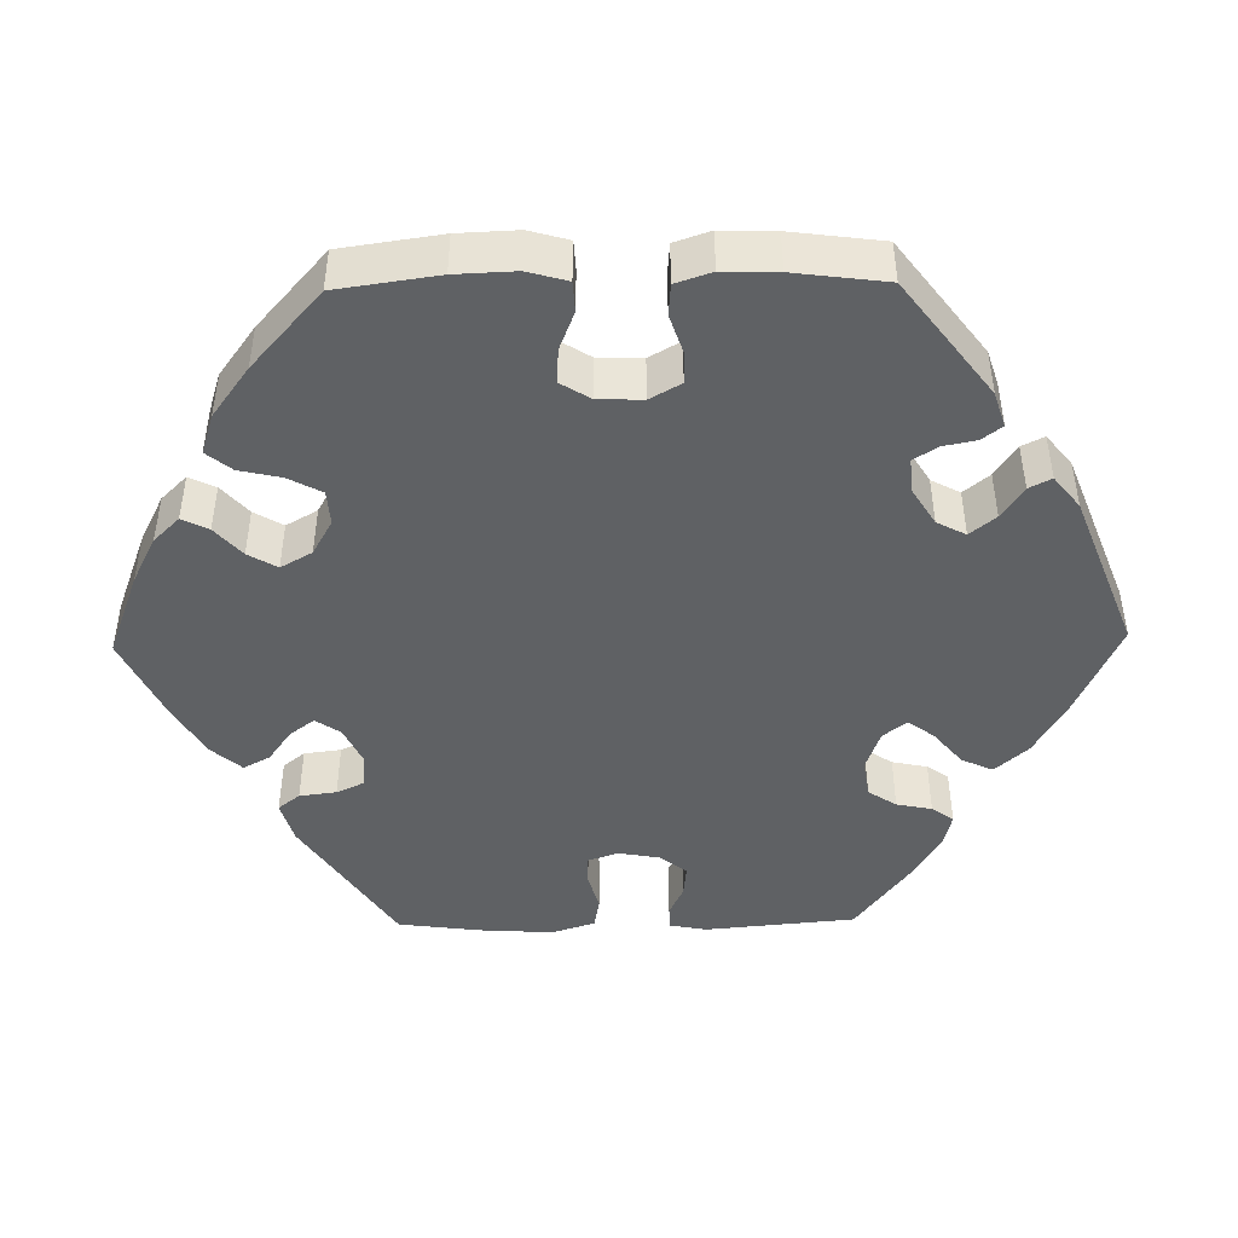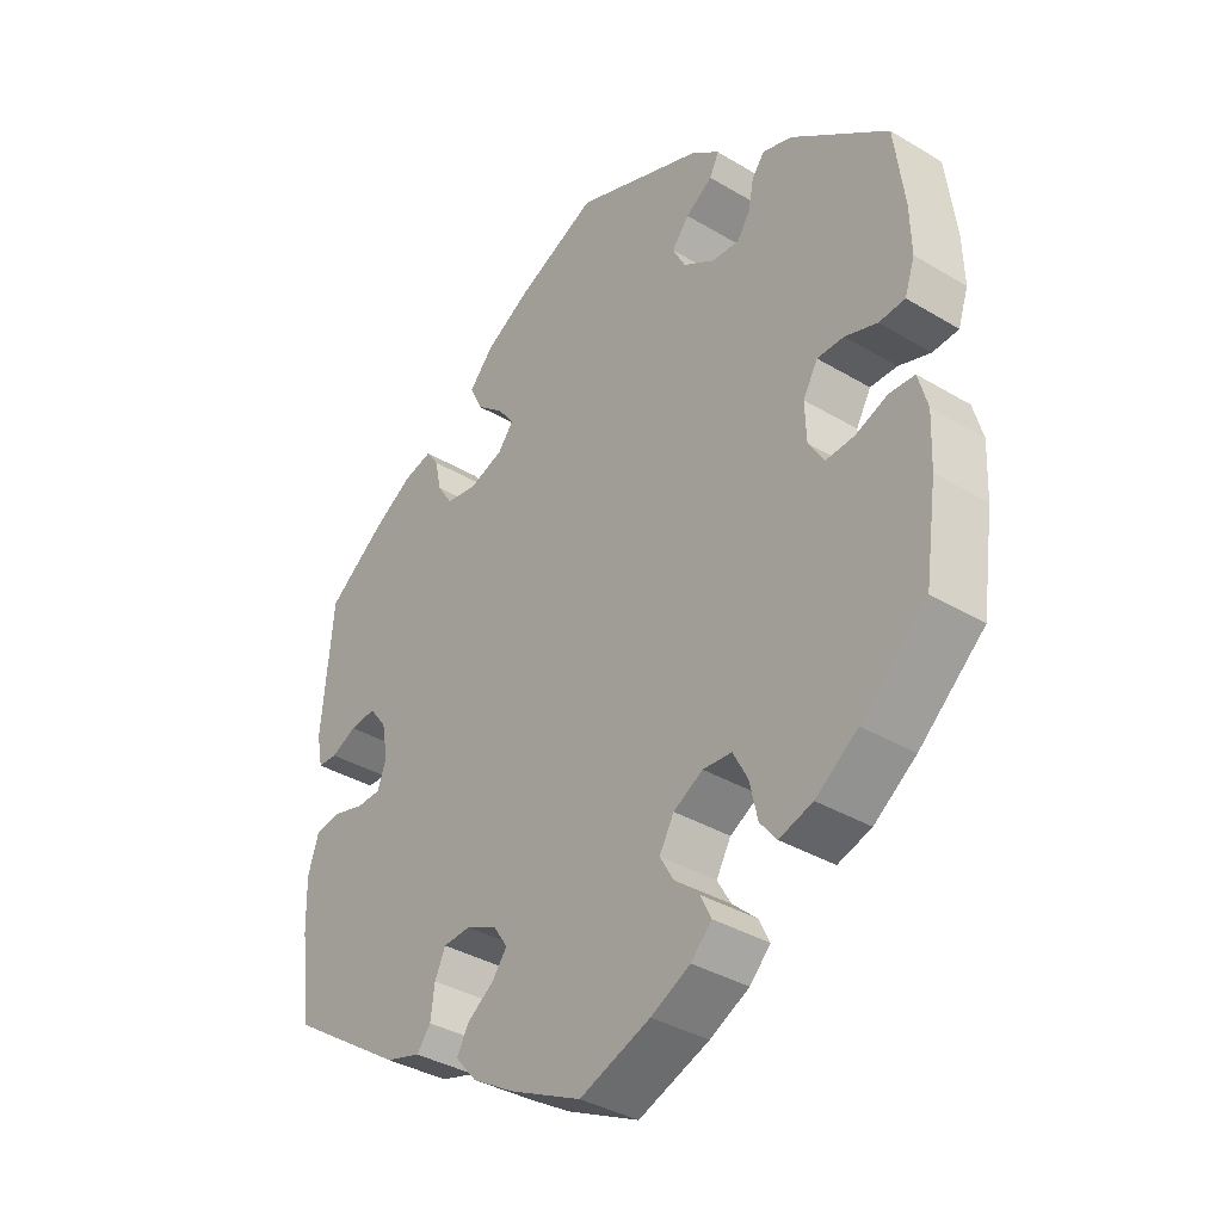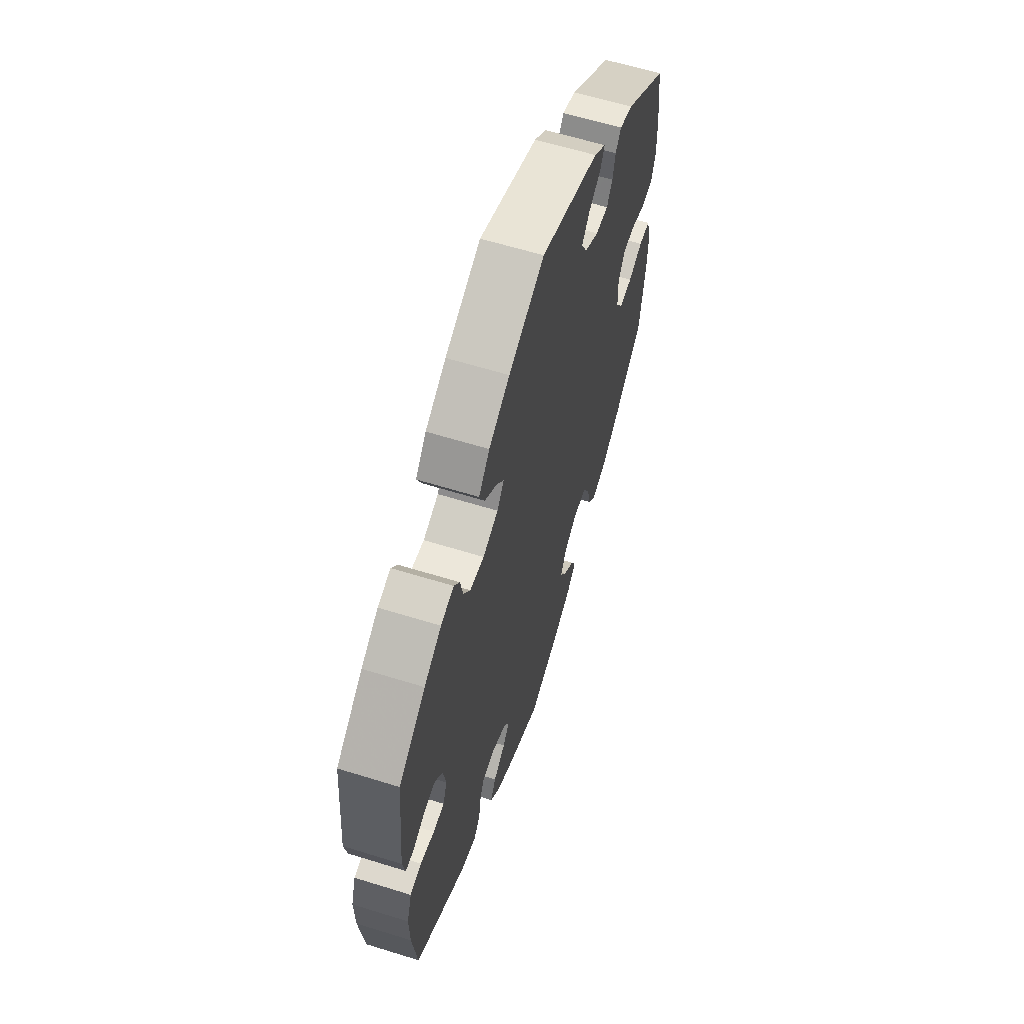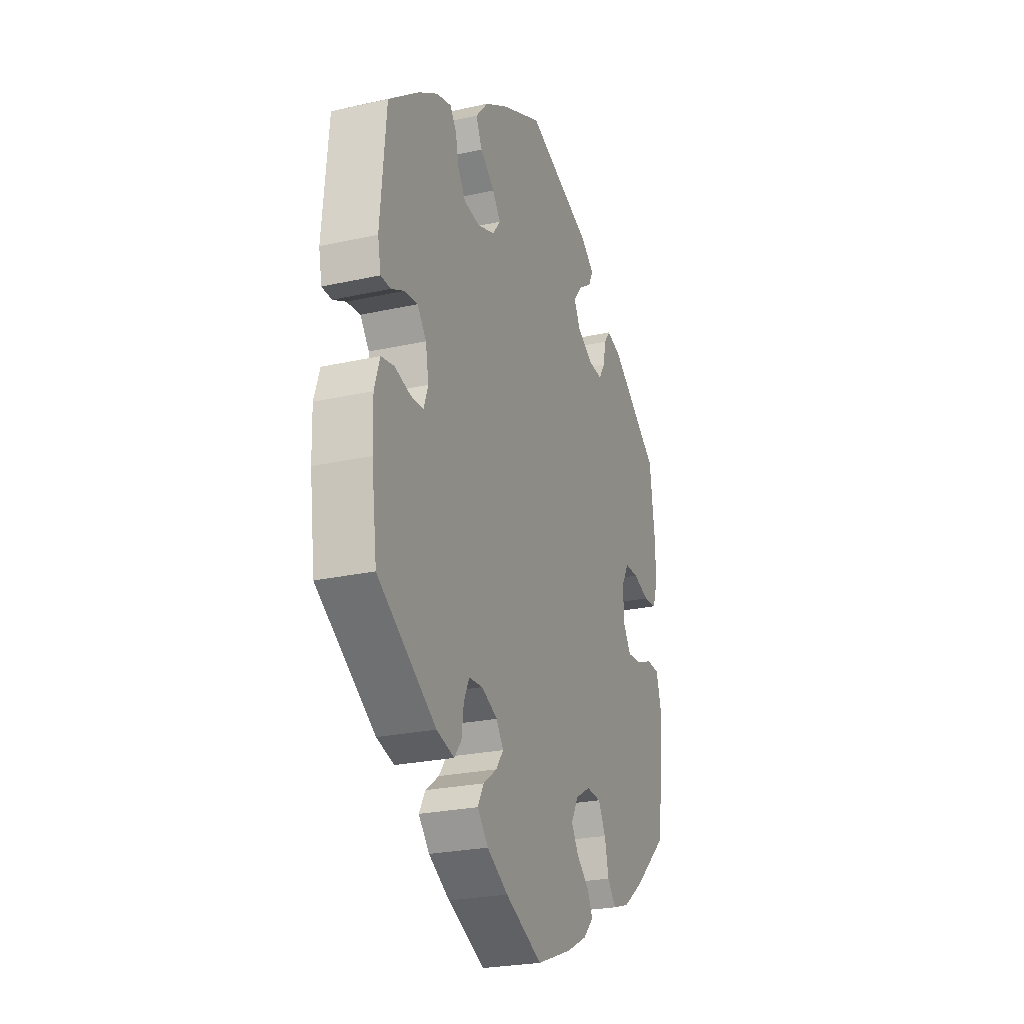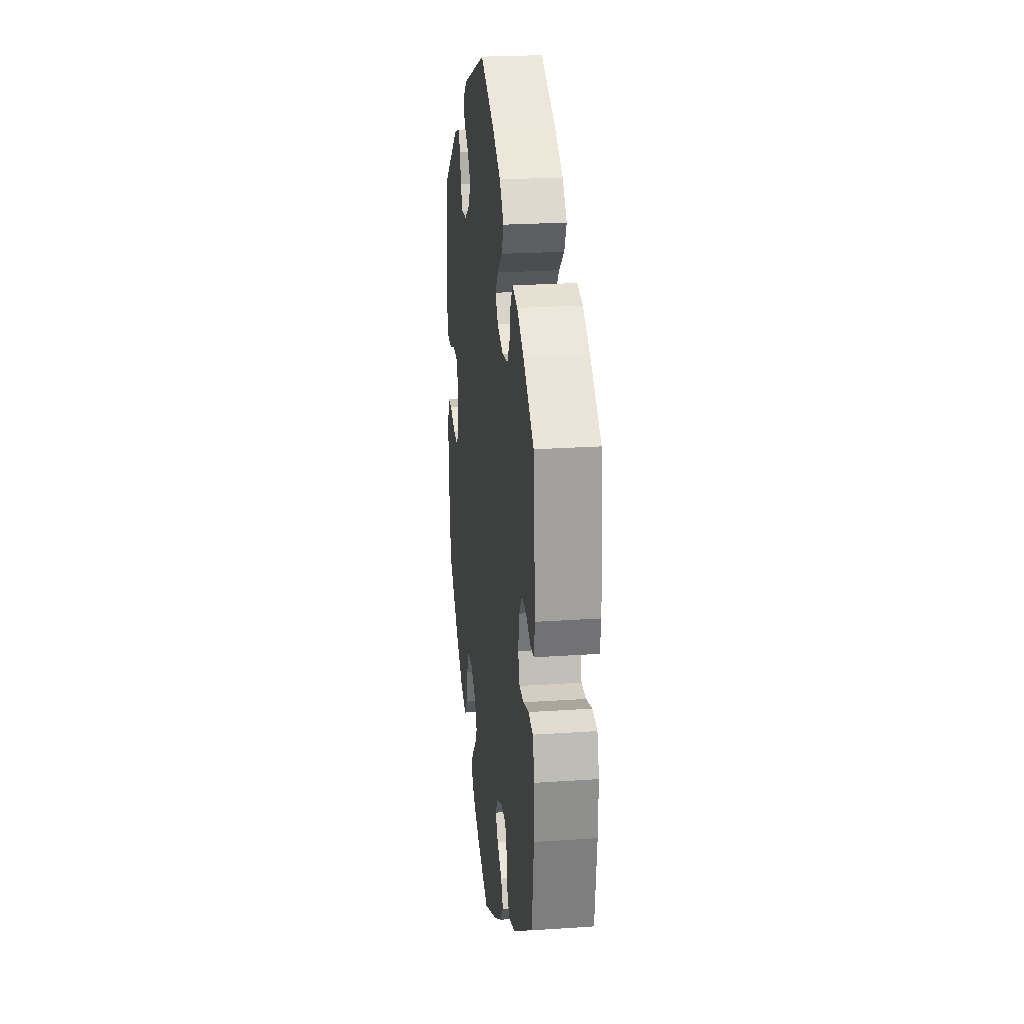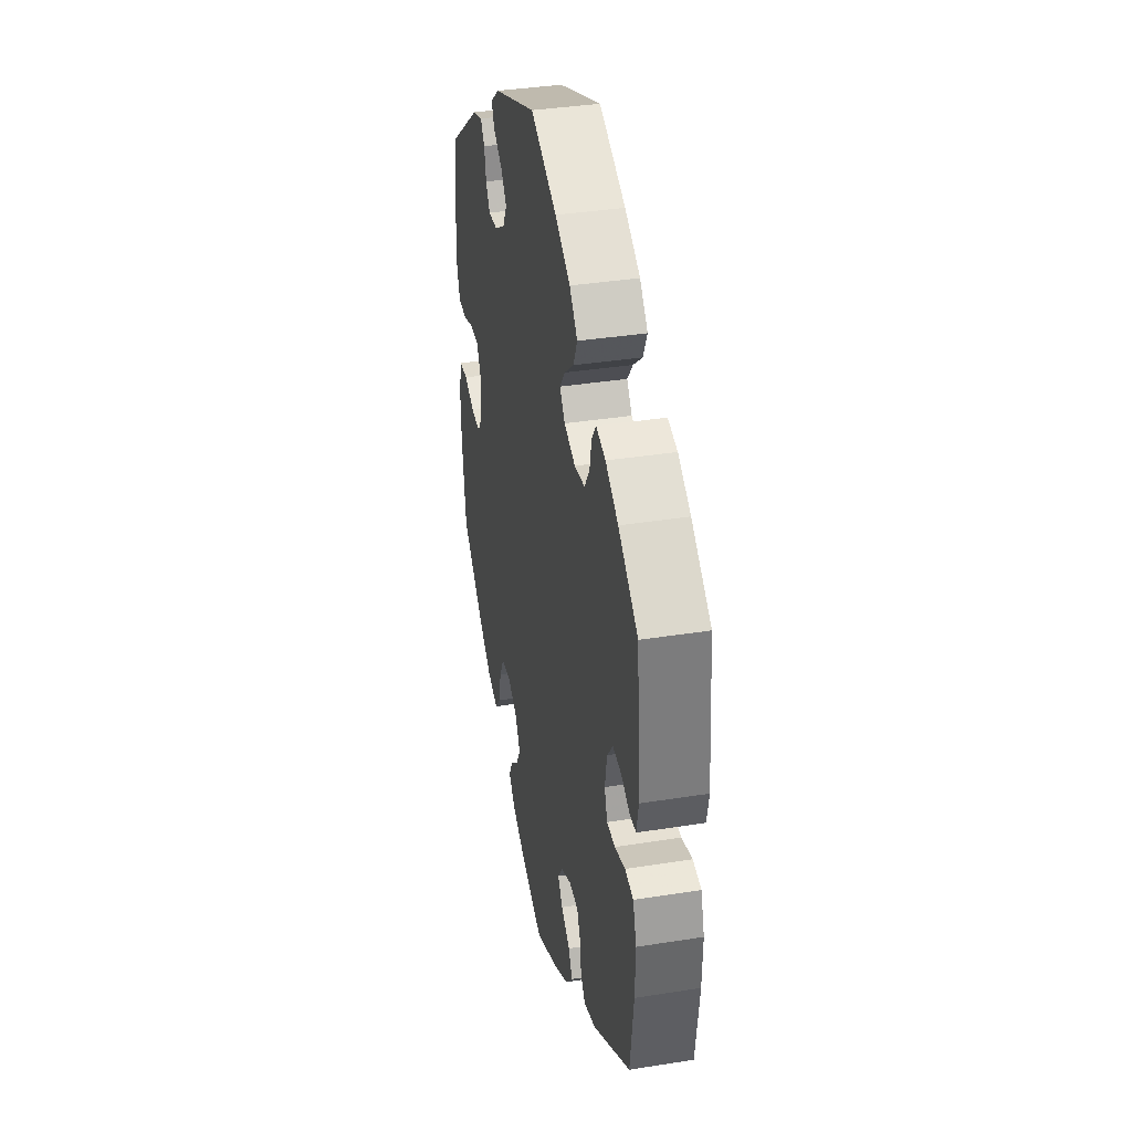
<metadata>
{"format":"obj","ext":"obj","renderer":"f3d","projection":"perspective","resolution":1024,"background":"white","views":[{"elev":-46.0,"azim":-89.0,"up":"+Y"},{"elev":-36.5,"azim":-127.9,"up":"+Z"},{"elev":61.3,"azim":107.6,"up":"+Z"},{"elev":-24.7,"azim":110.1,"up":"+Z"},{"elev":23.6,"azim":83.5,"up":"+Z"},{"elev":36.9,"azim":78.4,"up":"+Z"}]}
</metadata>
<code>
v 0.517 0.07 0.102
v 0.508 0.07 0.056
v 0.479 0.07 0.055
v 0.441 0.07 0.073
v 0.402 0.07 0.077
v 0.376 0.07 0.043
v 0.367 0.07 -0.008
v 0.38 0.07 -0.045
v 0.417 0.07 -0.046
v 0.464 0.07 -0.033
v 0.502 0.07 -0.04
v 0.518 0.07 -0.09
v 0.516 0.07 -0.165
v 0.5 0.07 -0.289
v 0.328 0.07 -0.403
v 0.276 0.07 -0.418
v 0.255 0.07 -0.391
v 0.249 0.07 -0.345
v 0.233 0.07 -0.31
v 0.192 0.07 -0.307
v 0.145 0.07 -0.329
v 0.124 0.07 -0.36
v 0.146 0.07 -0.39
v 0.186 0.07 -0.419
v 0.204 0.07 -0.452
v 0.172 0.07 -0.489
v 0.11 0.07 -0.526
v 0.001 0.07 -0.578
v -0.105 0.07 -0.538
v -0.164 0.07 -0.508
v -0.195 0.07 -0.476
v -0.179 0.07 -0.443
v -0.142 0.07 -0.41
v -0.121 0.07 -0.374
v -0.143 0.07 -0.335
v -0.187 0.07 -0.31
v -0.23 0.07 -0.313
v -0.252 0.07 -0.354
v -0.264 0.07 -0.407
v -0.289 0.07 -0.438
v -0.339 0.07 -0.422
v -0.402 0.07 -0.376
v -0.5 0.07 -0.289
v -0.518 0.07 -0.163
v -0.521 0.07 -0.088
v -0.507 0.07 -0.038
v -0.469 0.07 -0.036
v -0.421 0.07 -0.055
v -0.378 0.07 -0.058
v -0.355 0.07 -0.021
v -0.353 0.07 0.035
v -0.375 0.07 0.074
v -0.415 0.07 0.074
v -0.463 0.07 0.058
v -0.502 0.07 0.061
v -0.517 0.07 0.106
v -0.515 0.07 0.174
v -0.5 0.07 0.289
v -0.355 0.07 0.398
v -0.311 0.07 0.412
v -0.292 0.07 0.387
v -0.284 0.07 0.346
v -0.265 0.07 0.316
v -0.223 0.07 0.319
v -0.176 0.07 0.348
v -0.157 0.07 0.384
v -0.183 0.07 0.416
v -0.223 0.07 0.443
v -0.237 0.07 0.471
v -0.197 0.07 0.503
v -0.001 0.07 0.578
v 0.118 0.07 0.524
v 0.187 0.07 0.484
v 0.223 0.07 0.443
v 0.205 0.07 0.404
v 0.163 0.07 0.369
v 0.139 0.07 0.337
v 0.162 0.07 0.307
v 0.213 0.07 0.289
v 0.26 0.07 0.296
v 0.283 0.07 0.331
v 0.292 0.07 0.375
v 0.311 0.07 0.402
v 0.354 0.07 0.391
v 0.411 0.07 0.356
v 0.5 0.07 0.289
v 0.517 0 0.102
v 0.508 0 0.056
v 0.479 0 0.055
v 0.441 0 0.073
v 0.402 0 0.077
v 0.376 0 0.043
v 0.367 0 -0.008
v 0.38 0 -0.045
v 0.417 0 -0.046
v 0.464 0 -0.033
v 0.502 0 -0.04
v 0.518 0 -0.09
v 0.516 0 -0.165
v 0.5 0 -0.289
v 0.328 0 -0.403
v 0.276 0 -0.418
v 0.255 0 -0.391
v 0.249 0 -0.345
v 0.233 0 -0.31
v 0.192 0 -0.307
v 0.145 0 -0.329
v 0.124 0 -0.36
v 0.146 0 -0.39
v 0.186 0 -0.419
v 0.204 0 -0.452
v 0.172 0 -0.489
v 0.11 0 -0.526
v 0.001 0 -0.578
v -0.105 0 -0.538
v -0.164 0 -0.508
v -0.195 0 -0.476
v -0.179 0 -0.443
v -0.142 0 -0.41
v -0.121 0 -0.374
v -0.143 0 -0.335
v -0.187 0 -0.31
v -0.23 0 -0.313
v -0.252 0 -0.354
v -0.264 0 -0.407
v -0.289 0 -0.438
v -0.339 0 -0.422
v -0.402 0 -0.376
v -0.5 0 -0.289
v -0.518 0 -0.163
v -0.521 0 -0.088
v -0.507 0 -0.038
v -0.469 0 -0.036
v -0.421 0 -0.055
v -0.378 0 -0.058
v -0.355 0 -0.021
v -0.353 0 0.035
v -0.375 0 0.074
v -0.415 0 0.074
v -0.463 0 0.058
v -0.502 0 0.061
v -0.517 0 0.106
v -0.515 0 0.174
v -0.5 0 0.289
v -0.355 0 0.398
v -0.311 0 0.412
v -0.292 0 0.387
v -0.284 0 0.346
v -0.265 0 0.316
v -0.223 0 0.319
v -0.176 0 0.348
v -0.157 0 0.384
v -0.183 0 0.416
v -0.223 0 0.443
v -0.237 0 0.471
v -0.197 0 0.503
v -0.001 0 0.578
v 0.118 0 0.524
v 0.187 0 0.484
v 0.223 0 0.443
v 0.205 0 0.404
v 0.163 0 0.369
v 0.139 0 0.337
v 0.162 0 0.307
v 0.213 0 0.289
v 0.26 0 0.296
v 0.283 0 0.331
v 0.292 0 0.375
v 0.311 0 0.402
v 0.354 0 0.391
v 0.411 0 0.356
v 0.5 0 0.289
f 81 82 83 84
f 80 81 84 85
f 73 74 75 76
f 73 76 77
f 72 73 77
f 71 72 77
f 70 71 77
f 67 68 69 70
f 66 67 70 77
f 65 66 77 78
f 59 60 61 62
f 59 62 63
f 58 59 63
f 57 58 63 64
f 53 54 55 56
f 52 53 56 57
f 45 46 47 48
f 45 48 49
f 44 45 49
f 43 44 49
f 42 43 49 50
f 38 39 40 41
f 37 38 41 42
f 30 31 32 33
f 30 33 34
f 29 30 34
f 28 29 34
f 27 28 34 35
f 23 24 25 26
f 22 23 26 27
f 15 16 17 18
f 15 18 19
f 14 15 19
f 13 14 19 20
f 9 10 11 12
f 8 9 12 13
f 1 2 3 4
f 1 4 5
f 80 85 86 1
f 64 65 78 79
f 52 57 64 79
f 51 52 79 80
f 50 51 80 1
f 37 42 50
f 36 37 50
f 35 36 50
f 22 27 35 50
f 21 22 50
f 20 21 50
f 8 13 20 50
f 7 8 50
f 6 7 50
f 5 6 50
f 1 5 50
f 170 169 168 167
f 171 170 167 166
f 162 161 160 159
f 163 162 159
f 163 159 158
f 163 158 157
f 163 157 156
f 156 155 154 153
f 163 156 153 152
f 164 163 152 151
f 148 147 146 145
f 149 148 145
f 149 145 144
f 150 149 144 143
f 142 141 140 139
f 143 142 139 138
f 134 133 132 131
f 135 134 131
f 135 131 130
f 135 130 129
f 136 135 129 128
f 127 126 125 124
f 128 127 124 123
f 119 118 117 116
f 120 119 116
f 120 116 115
f 120 115 114
f 121 120 114 113
f 112 111 110 109
f 113 112 109 108
f 104 103 102 101
f 105 104 101
f 105 101 100
f 106 105 100 99
f 98 97 96 95
f 99 98 95 94
f 90 89 88 87
f 91 90 87
f 87 172 171 166
f 165 164 151 150
f 165 150 143 138
f 166 165 138 137
f 87 166 137 136
f 136 128 123
f 136 123 122
f 136 122 121
f 136 121 113 108
f 136 108 107
f 136 107 106
f 136 106 99 94
f 136 94 93
f 136 93 92
f 136 92 91
f 136 91 87
f 1 87 88 2
f 2 88 89 3
f 3 89 90 4
f 4 90 91 5
f 5 91 92 6
f 6 92 93 7
f 7 93 94 8
f 8 94 95 9
f 9 95 96 10
f 10 96 97 11
f 11 97 98 12
f 12 98 99 13
f 13 99 100 14
f 14 100 101 15
f 15 101 102 16
f 16 102 103 17
f 17 103 104 18
f 18 104 105 19
f 19 105 106 20
f 20 106 107 21
f 21 107 108 22
f 22 108 109 23
f 23 109 110 24
f 24 110 111 25
f 25 111 112 26
f 26 112 113 27
f 27 113 114 28
f 28 114 115 29
f 29 115 116 30
f 30 116 117 31
f 31 117 118 32
f 32 118 119 33
f 33 119 120 34
f 34 120 121 35
f 35 121 122 36
f 36 122 123 37
f 37 123 124 38
f 38 124 125 39
f 39 125 126 40
f 40 126 127 41
f 41 127 128 42
f 42 128 129 43
f 43 129 130 44
f 44 130 131 45
f 45 131 132 46
f 46 132 133 47
f 47 133 134 48
f 48 134 135 49
f 49 135 136 50
f 50 136 137 51
f 51 137 138 52
f 52 138 139 53
f 53 139 140 54
f 54 140 141 55
f 55 141 142 56
f 56 142 143 57
f 57 143 144 58
f 58 144 145 59
f 59 145 146 60
f 60 146 147 61
f 61 147 148 62
f 62 148 149 63
f 63 149 150 64
f 64 150 151 65
f 65 151 152 66
f 66 152 153 67
f 67 153 154 68
f 68 154 155 69
f 69 155 156 70
f 70 156 157 71
f 71 157 158 72
f 72 158 159 73
f 73 159 160 74
f 74 160 161 75
f 75 161 162 76
f 76 162 163 77
f 77 163 164 78
f 78 164 165 79
f 79 165 166 80
f 80 166 167 81
f 81 167 168 82
f 82 168 169 83
f 83 169 170 84
f 84 170 171 85
f 85 171 172 86
f 86 172 87 1

</code>
